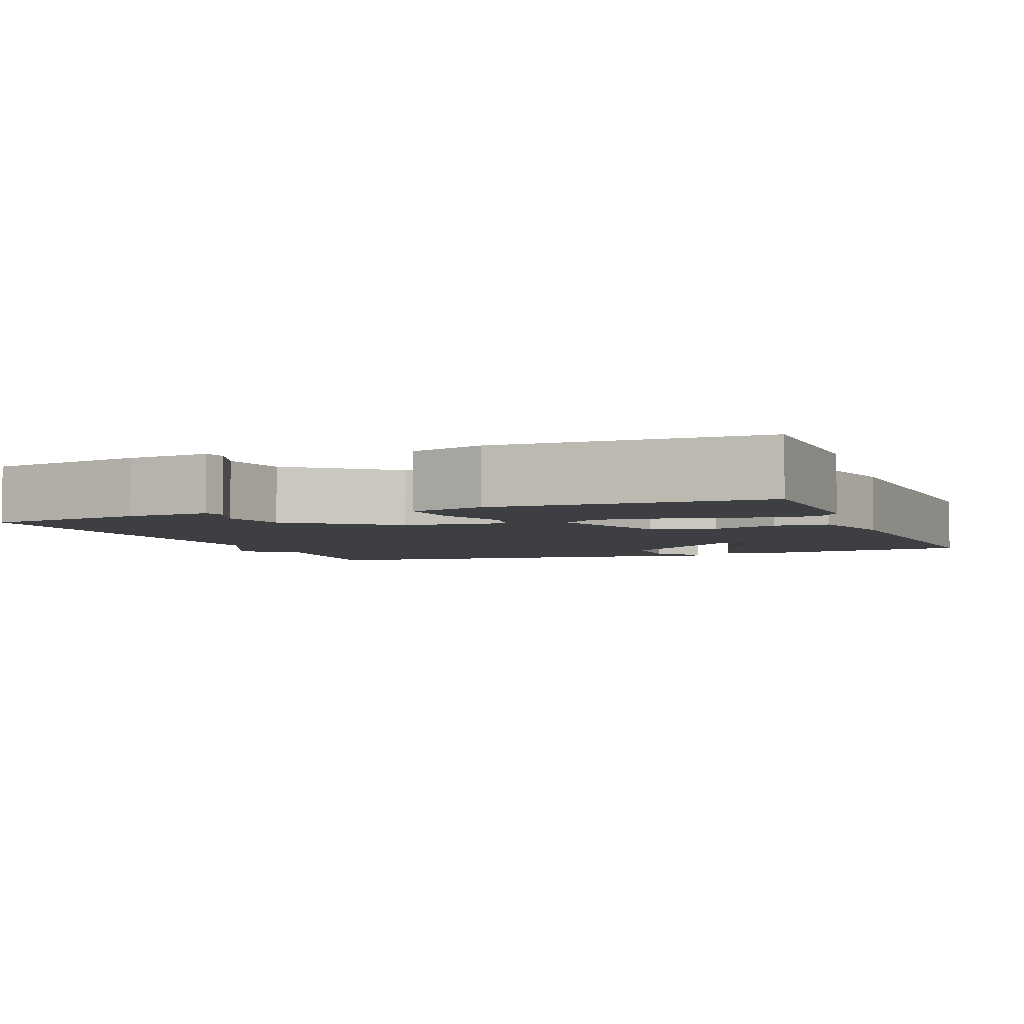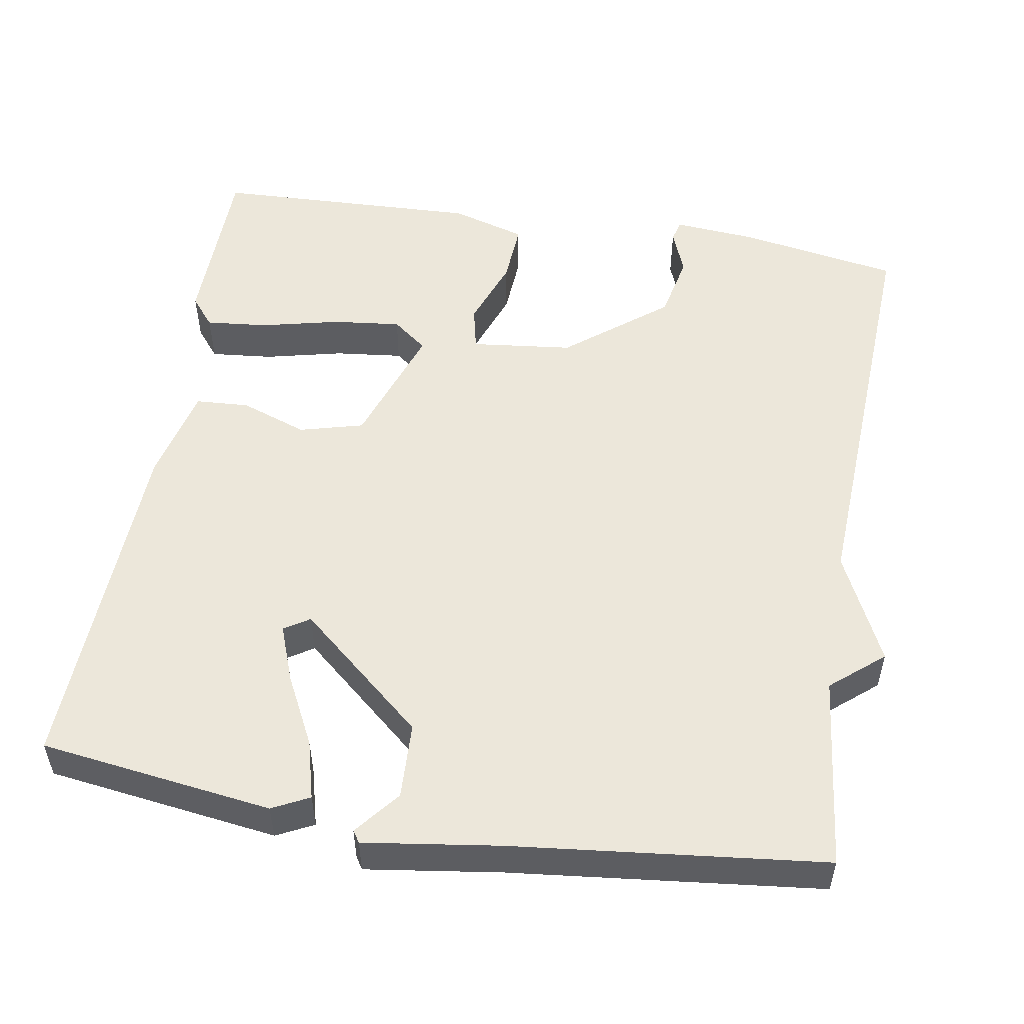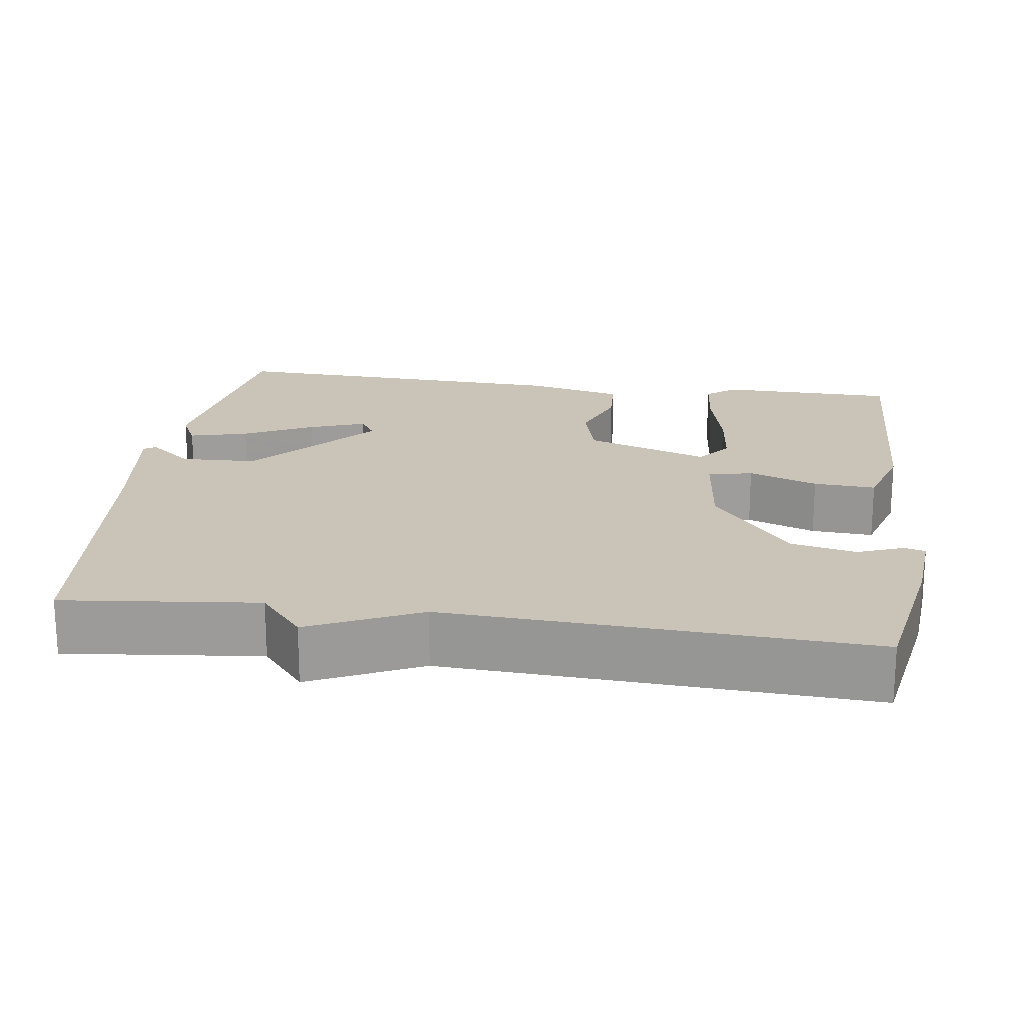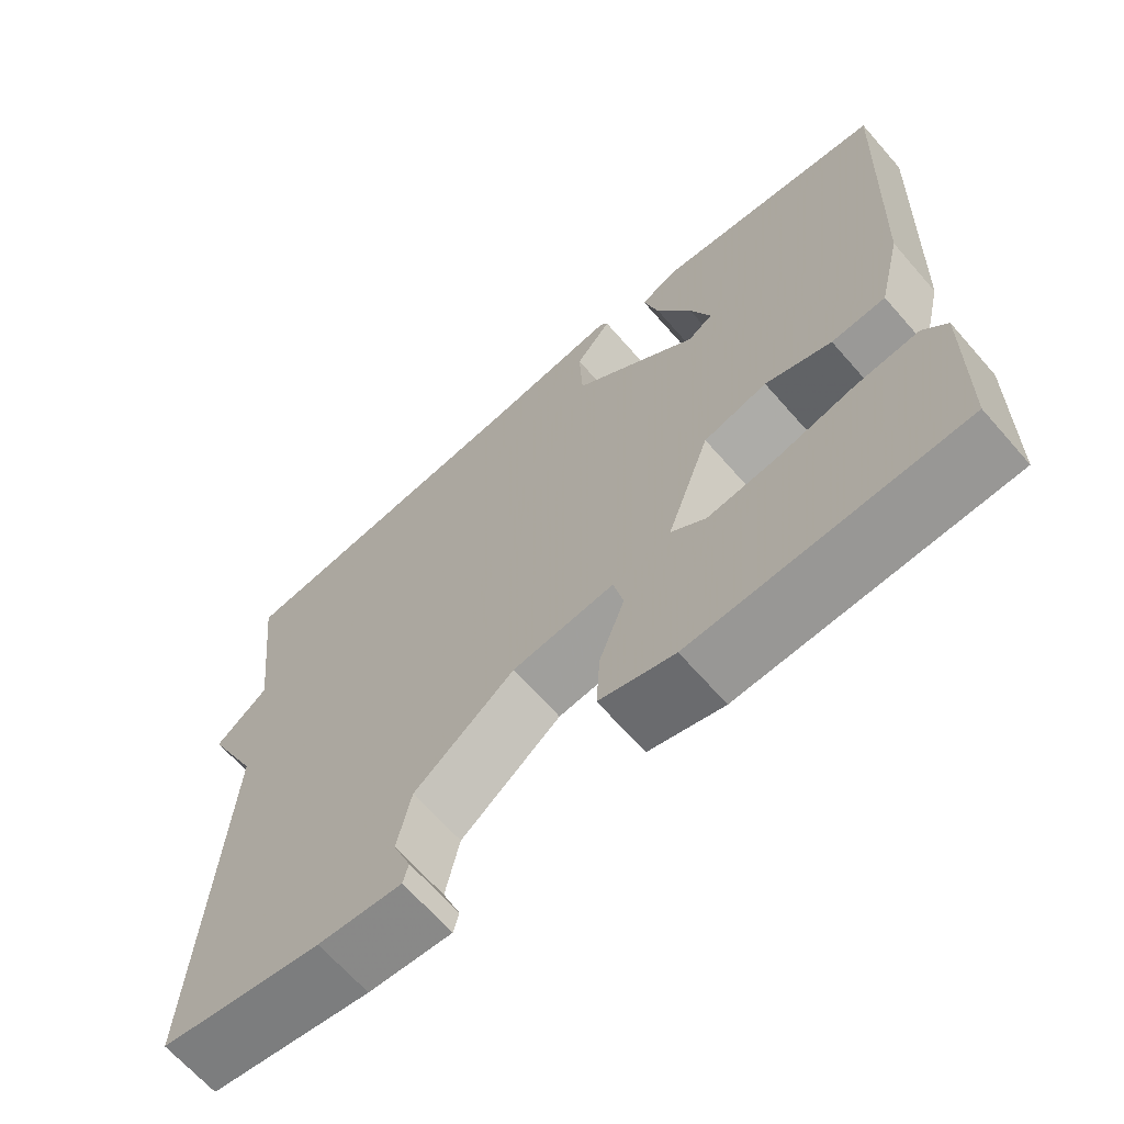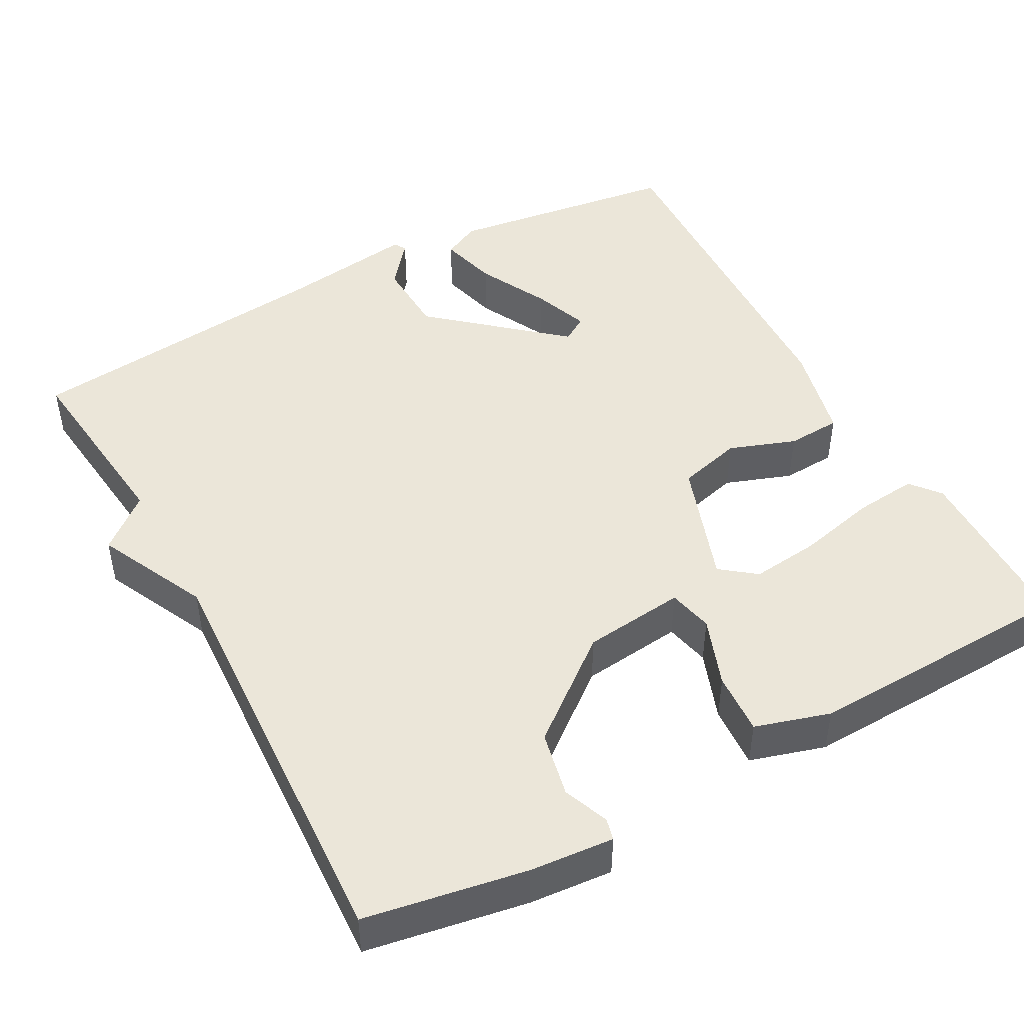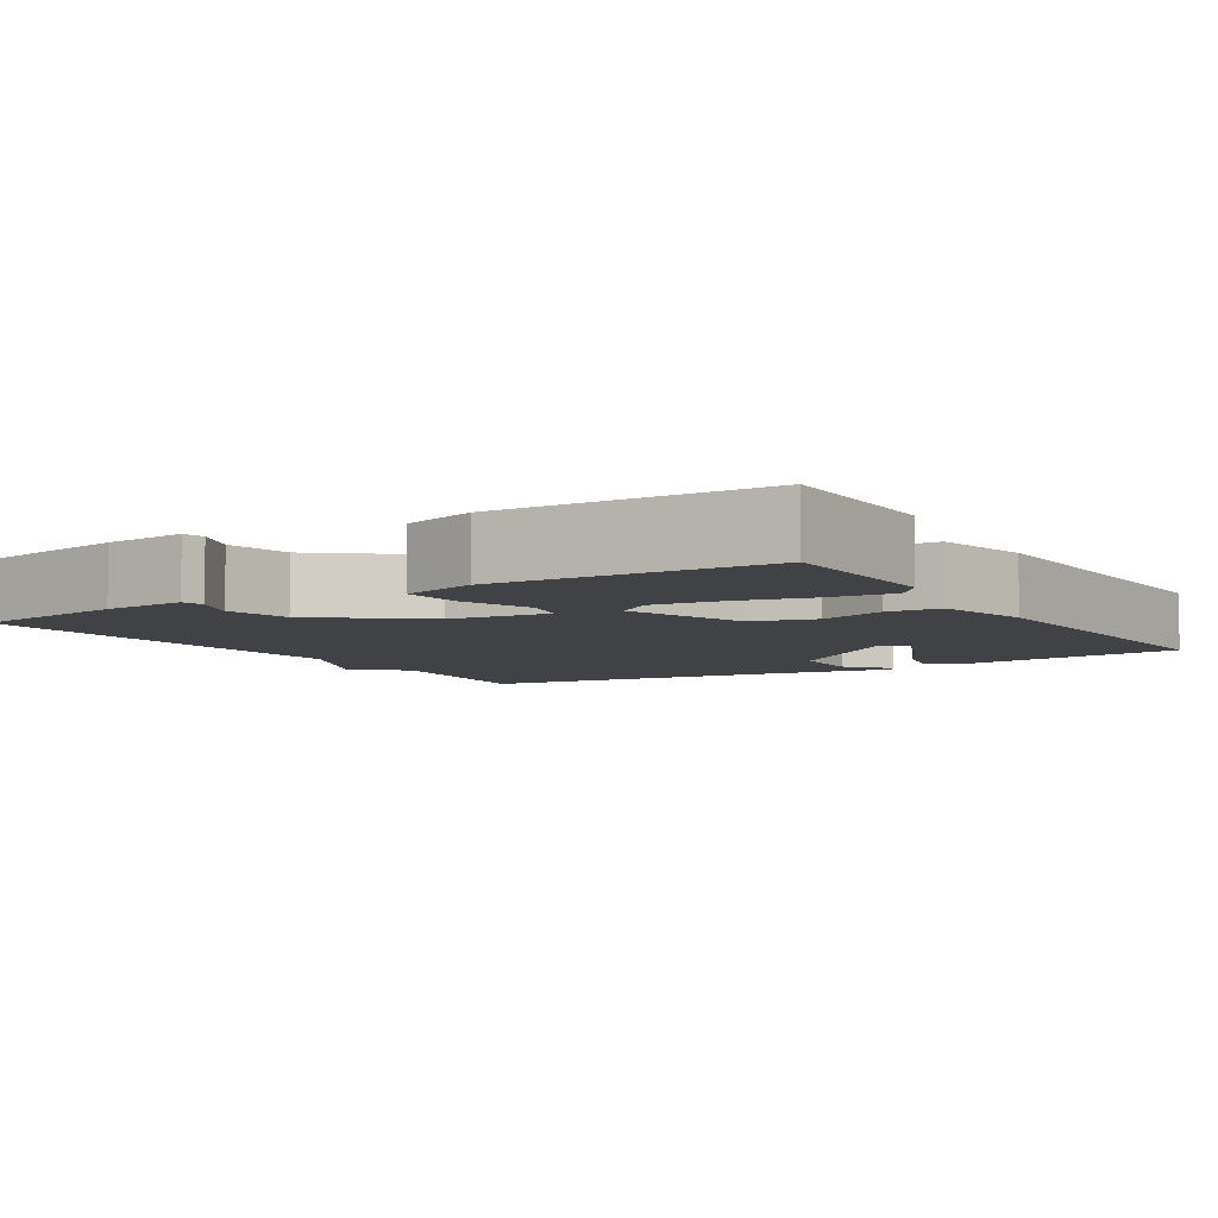
<metadata>
{"format":"obj","ext":"obj","renderer":"f3d","projection":"perspective","resolution":1024,"background":"white","views":[{"elev":-4.2,"azim":-158.4,"up":"+Y"},{"elev":53.0,"azim":9.5,"up":"+Y"},{"elev":19.9,"azim":98.1,"up":"+Y"},{"elev":-66.6,"azim":-138.8,"up":"+Z"},{"elev":46.8,"azim":151.4,"up":"+Y"},{"elev":-6.2,"azim":-148.2,"up":"+Y"}]}
</metadata>
<code>
v 0.5 0.07 -0.5
v 0.292 0.07 -0.536
v 0.184 0.07 -0.545
v 0.177 0.07 -0.517
v 0.2 0.07 -0.458
v 0.182 0.07 -0.373
v 0.052 0.07 -0.27
v -0.08 0.07 -0.255
v -0.093 0.07 -0.313
v -0.06 0.07 -0.403
v -0.055 0.07 -0.484
v -0.152 0.07 -0.513
v -0.5 0.07 -0.5
v -0.504 0.07 -0.27
v -0.473 0.07 -0.232
v -0.392 0.07 -0.24
v -0.29 0.07 -0.264
v -0.201 0.07 -0.274
v -0.156 0.07 -0.239
v -0.212 0.07 -0.078
v -0.295 0.07 -0.056
v -0.381 0.07 -0.087
v -0.451 0.07 -0.083
v -0.481 0.07 0.043
v -0.5 0.07 0.5
v -0.198 0.07 0.541
v -0.15 0.07 0.517
v -0.17 0.07 0.441
v -0.216 0.07 0.35
v -0.243 0.07 0.277
v -0.21 0.07 0.256
v -0.046 0.07 0.397
v -0.042 0.07 0.496
v -0.089 0.07 0.554
v -0.079 0.07 0.569
v 0.097 0.07 0.544
v 0.5 0.07 0.5
v 0.472 0.07 0.247
v 0.54 0.07 0.19
v 0.472 0.07 0.047
v 0.5 0 -0.5
v 0.292 0 -0.536
v 0.184 0 -0.545
v 0.177 0 -0.517
v 0.2 0 -0.458
v 0.182 0 -0.373
v 0.052 0 -0.27
v -0.08 0 -0.255
v -0.093 0 -0.313
v -0.06 0 -0.403
v -0.055 0 -0.484
v -0.152 0 -0.513
v -0.5 0 -0.5
v -0.504 0 -0.27
v -0.473 0 -0.232
v -0.392 0 -0.24
v -0.29 0 -0.264
v -0.201 0 -0.274
v -0.156 0 -0.239
v -0.212 0 -0.078
v -0.295 0 -0.056
v -0.381 0 -0.087
v -0.451 0 -0.083
v -0.481 0 0.043
v -0.5 0 0.5
v -0.198 0 0.541
v -0.15 0 0.517
v -0.17 0 0.441
v -0.216 0 0.35
v -0.243 0 0.277
v -0.21 0 0.256
v -0.046 0 0.397
v -0.042 0 0.496
v -0.089 0 0.554
v -0.079 0 0.569
v 0.097 0 0.544
v 0.5 0 0.5
v 0.472 0 0.247
v 0.54 0 0.19
v 0.472 0 0.047
f 38 39 40
f 36 37 38
f 36 38 40
f 35 36 40
f 34 35 40
f 33 34 40
f 40 1 2
f 33 40 2
f 32 33 2
f 27 28 29
f 26 27 29
f 25 26 29
f 24 25 29
f 23 24 29
f 23 29 30
f 23 30 31
f 22 23 31
f 21 22 31
f 15 16 17
f 14 15 17
f 13 14 17
f 12 13 17
f 11 12 17
f 10 11 17
f 9 10 17
f 9 17 18
f 8 9 18 19
f 2 3 4 5
f 2 5 6
f 32 2 6
f 20 21 31 32
f 19 20 32
f 8 19 32
f 7 8 32
f 6 7 32
f 80 79 78
f 78 77 76
f 80 78 76
f 80 76 75
f 80 75 74
f 80 74 73
f 42 41 80
f 42 80 73
f 42 73 72
f 69 68 67
f 69 67 66
f 69 66 65
f 69 65 64
f 69 64 63
f 70 69 63
f 71 70 63
f 71 63 62
f 71 62 61
f 57 56 55
f 57 55 54
f 57 54 53
f 57 53 52
f 57 52 51
f 57 51 50
f 57 50 49
f 58 57 49
f 59 58 49 48
f 45 44 43 42
f 46 45 42
f 46 42 72
f 72 71 61 60
f 72 60 59
f 72 59 48
f 72 48 47
f 72 47 46
f 1 41 42 2
f 2 42 43 3
f 3 43 44 4
f 4 44 45 5
f 5 45 46 6
f 6 46 47 7
f 7 47 48 8
f 8 48 49 9
f 9 49 50 10
f 10 50 51 11
f 11 51 52 12
f 12 52 53 13
f 13 53 54 14
f 14 54 55 15
f 15 55 56 16
f 16 56 57 17
f 17 57 58 18
f 18 58 59 19
f 19 59 60 20
f 20 60 61 21
f 21 61 62 22
f 22 62 63 23
f 23 63 64 24
f 24 64 65 25
f 25 65 66 26
f 26 66 67 27
f 27 67 68 28
f 28 68 69 29
f 29 69 70 30
f 30 70 71 31
f 31 71 72 32
f 32 72 73 33
f 33 73 74 34
f 34 74 75 35
f 35 75 76 36
f 36 76 77 37
f 37 77 78 38
f 38 78 79 39
f 39 79 80 40
f 40 80 41 1

</code>
